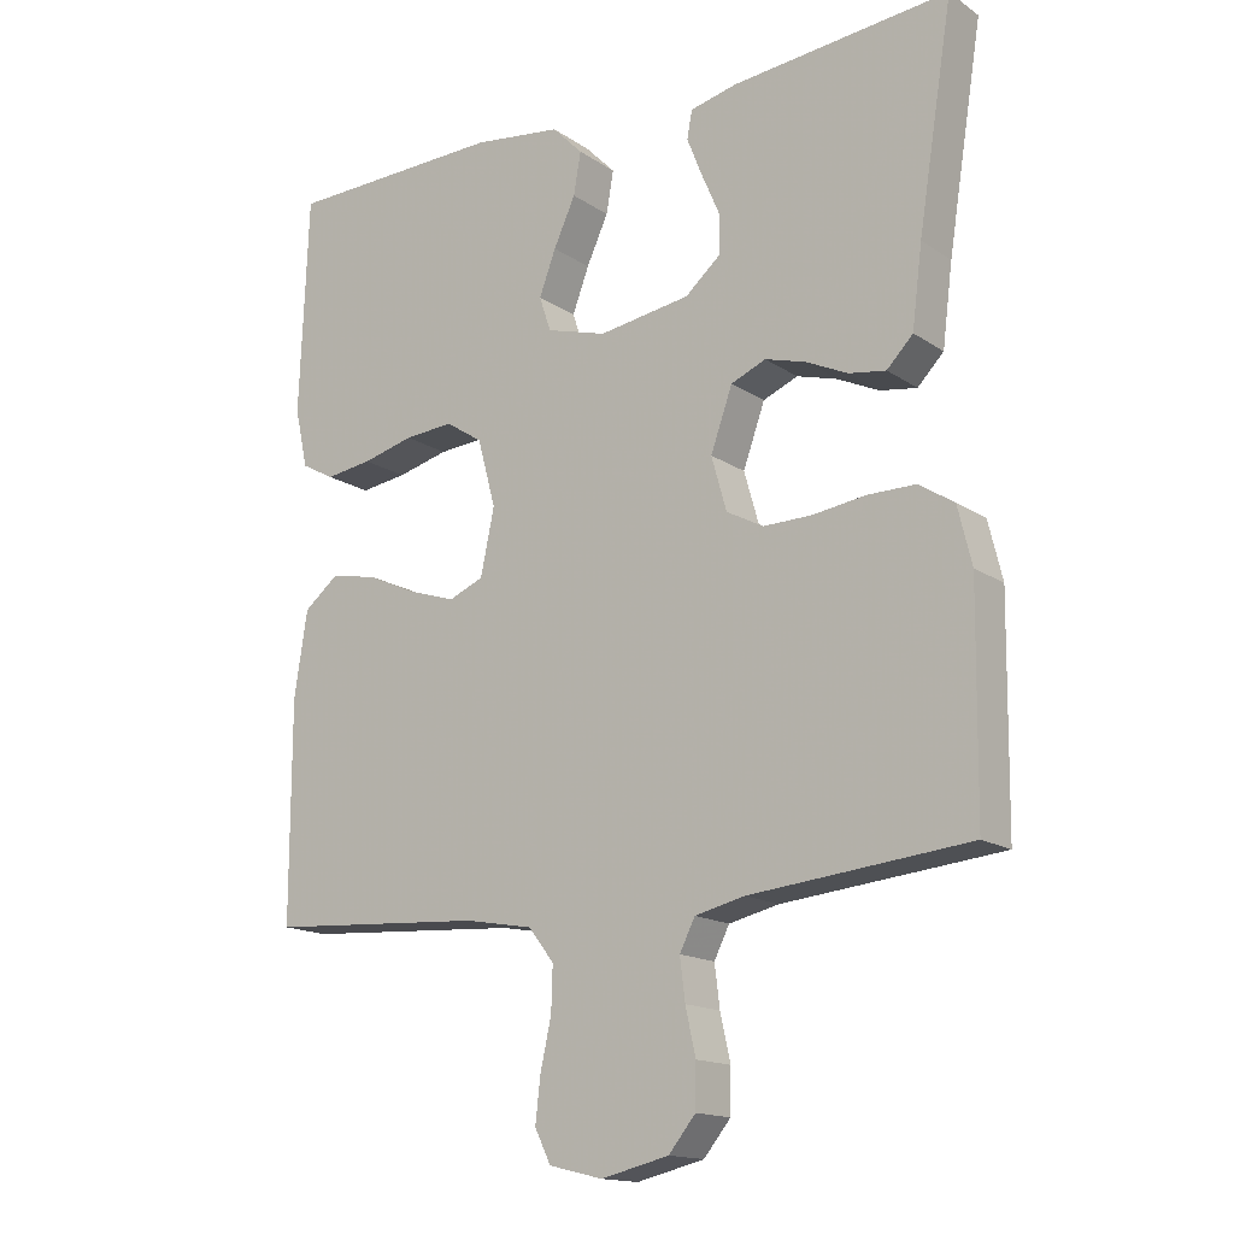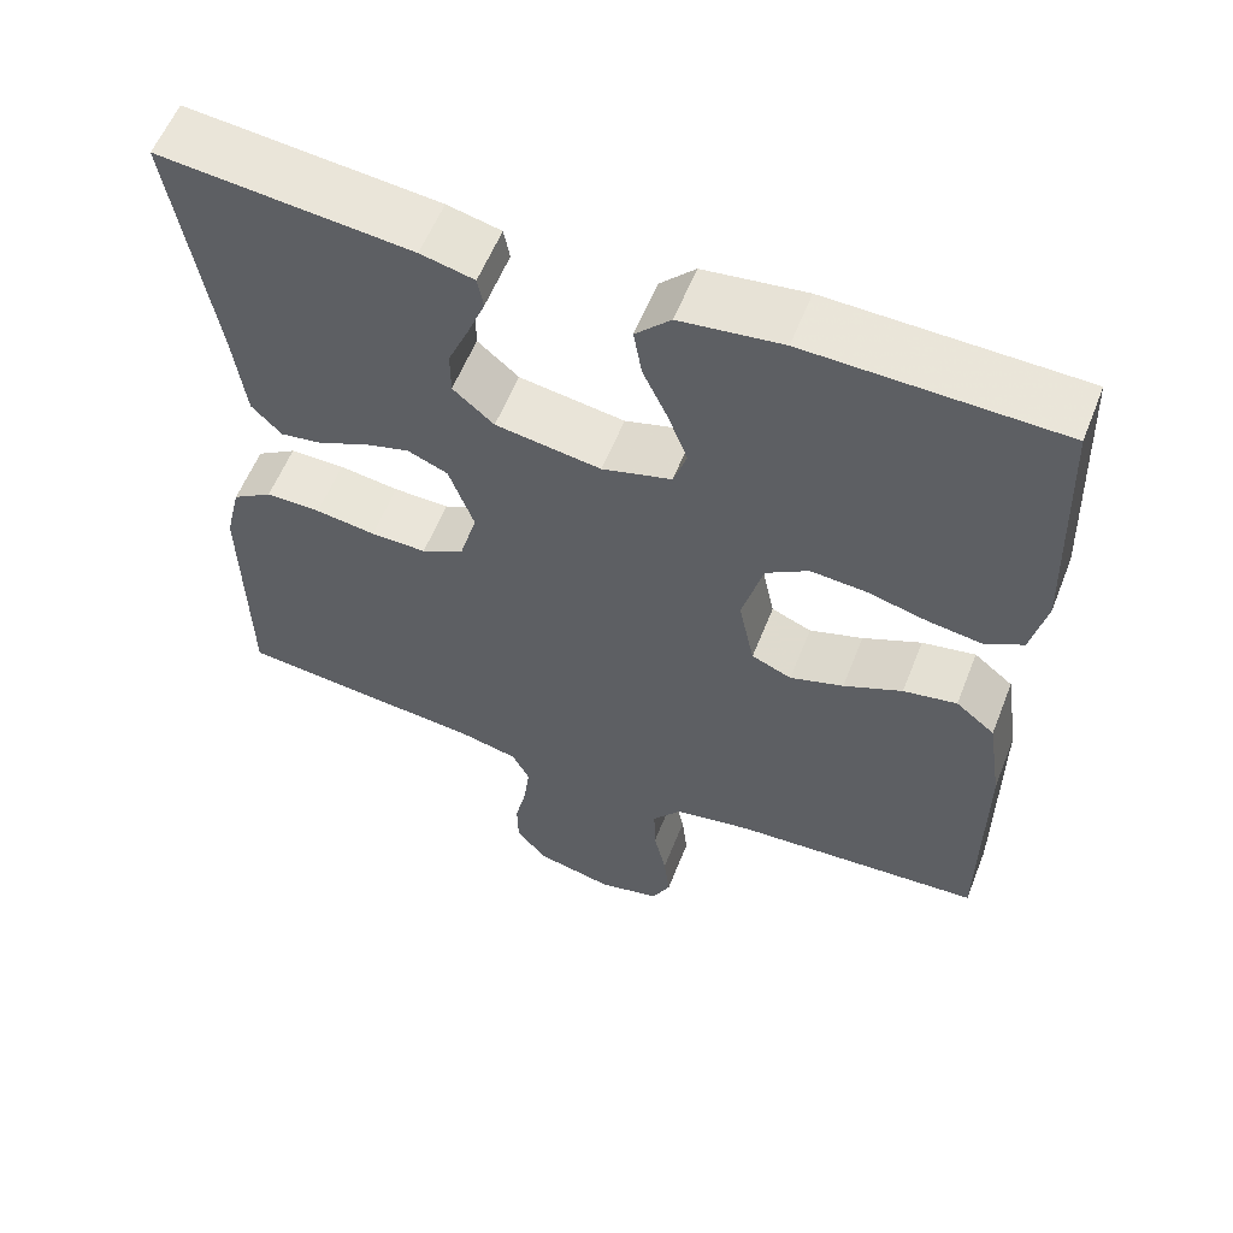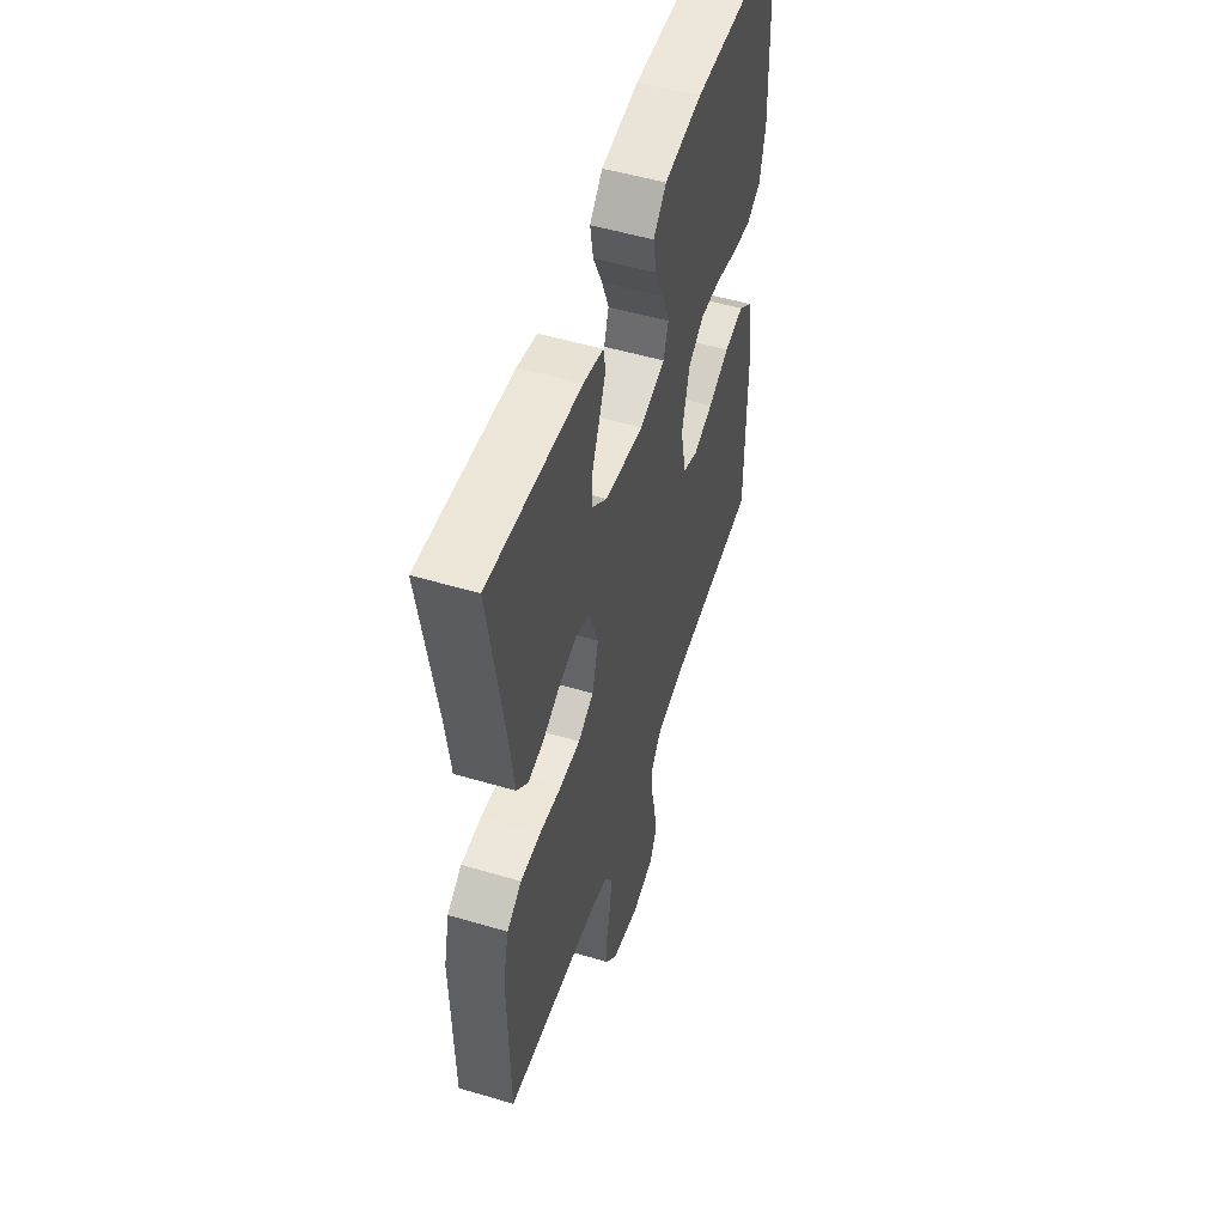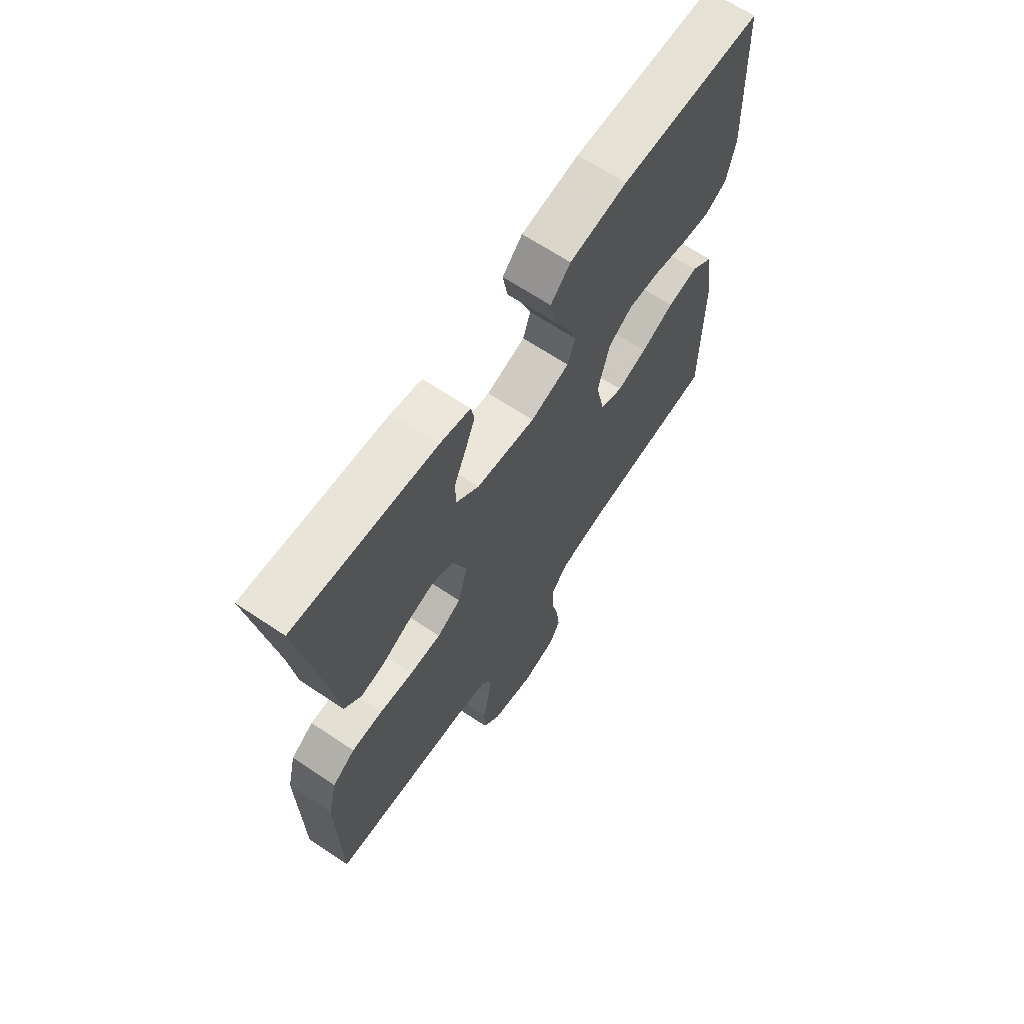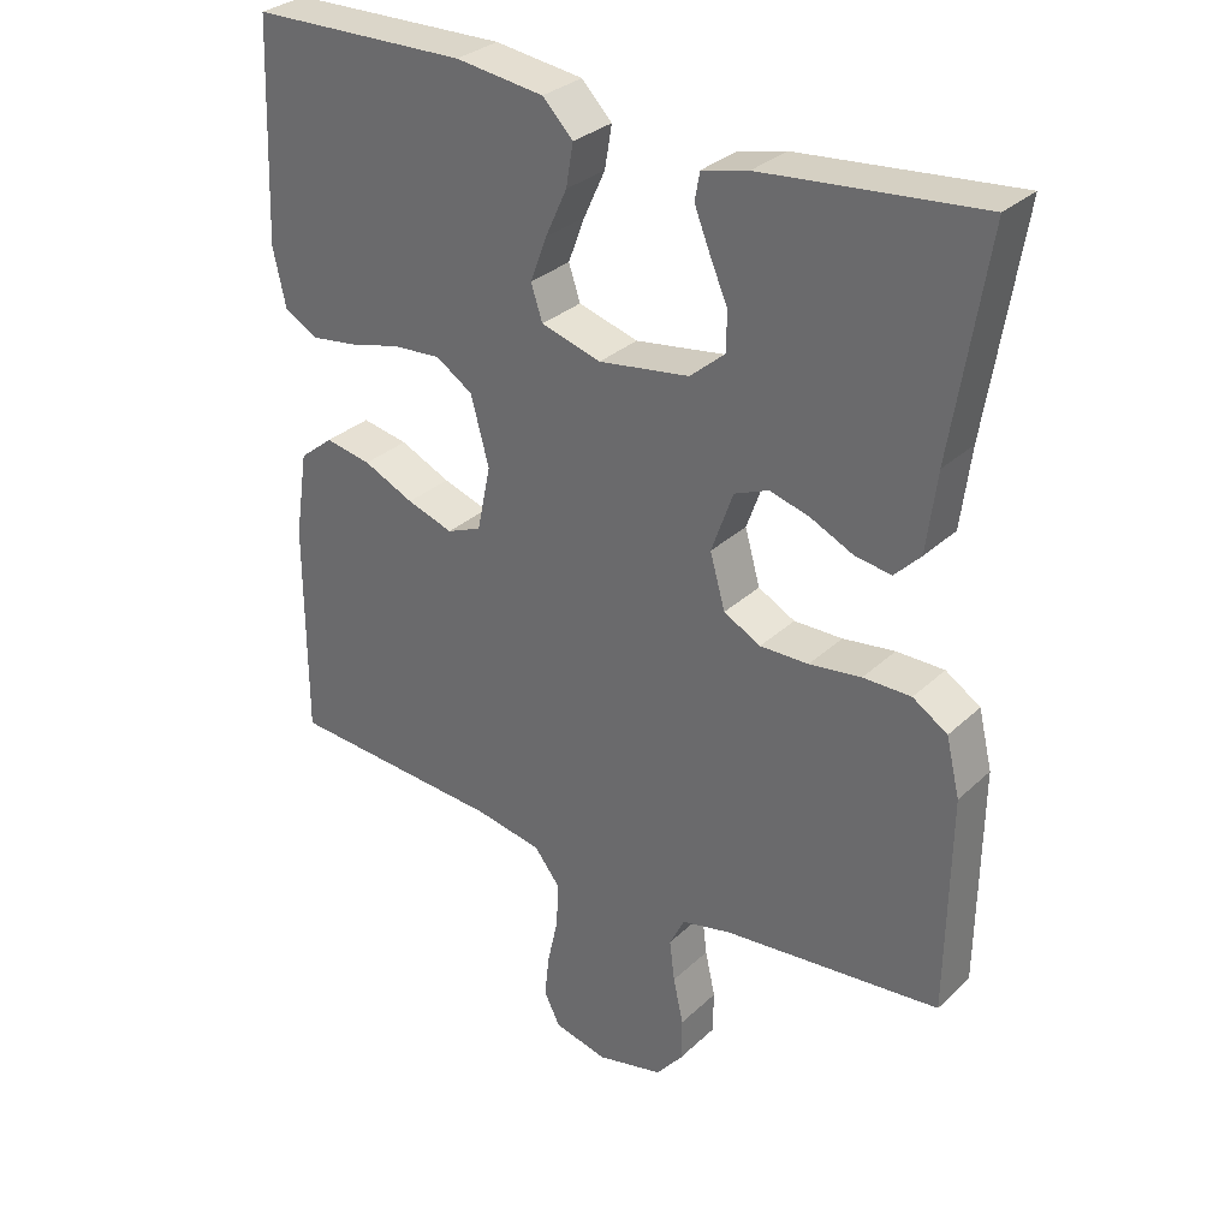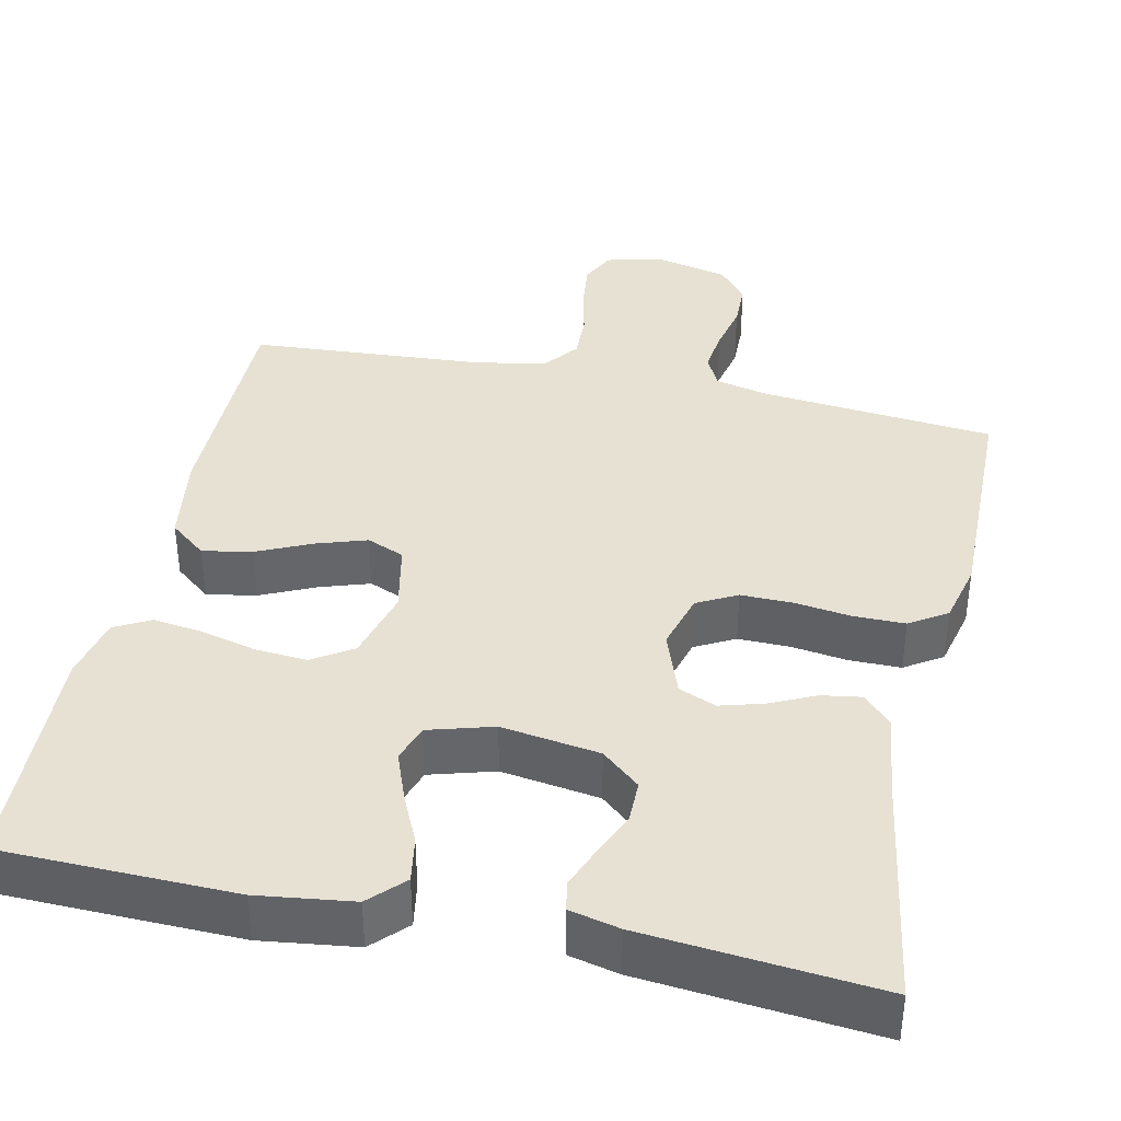
<metadata>
{"format":"obj","ext":"obj","renderer":"f3d","projection":"perspective","resolution":1024,"background":"white","views":[{"elev":-15.6,"azim":36.2,"up":"+Z"},{"elev":58.1,"azim":-158.5,"up":"+Z"},{"elev":52.3,"azim":107.7,"up":"+Z"},{"elev":66.5,"azim":123.8,"up":"+Z"},{"elev":31.1,"azim":37.5,"up":"+Z"},{"elev":38.6,"azim":12.2,"up":"+Y"}]}
</metadata>
<code>
v 0.5 0.07 -0.5
v 0.2 0.07 -0.53
v 0.131 0.07 -0.546
v 0.11 0.07 -0.588
v 0.117 0.07 -0.645
v 0.131 0.07 -0.708
v 0.13 0.07 -0.767
v 0.093 0.07 -0.812
v 0 0.07 -0.834
v -0.074 0.07 -0.816
v -0.096 0.07 -0.771
v -0.089 0.07 -0.71
v -0.074 0.07 -0.643
v -0.072 0.07 -0.582
v -0.107 0.07 -0.537
v -0.2 0.07 -0.52
v -0.5 0.07 -0.5
v -0.5 0.07 -0.2
v -0.482 0.07 -0.083
v -0.435 0.07 -0.045
v -0.371 0.07 -0.057
v -0.301 0.07 -0.089
v -0.237 0.07 -0.11
v -0.189 0.07 -0.09
v -0.17 0.07 0
v -0.195 0.07 0.093
v -0.246 0.07 0.126
v -0.313 0.07 0.121
v -0.384 0.07 0.103
v -0.448 0.07 0.094
v -0.494 0.07 0.119
v -0.512 0.07 0.2
v -0.5 0.07 0.5
v -0.2 0.07 0.507
v -0.078 0.07 0.491
v -0.036 0.07 0.448
v -0.046 0.07 0.39
v -0.076 0.07 0.325
v -0.099 0.07 0.264
v -0.083 0.07 0.216
v 0 0.07 0.192
v 0.126 0.07 0.211
v 0.175 0.07 0.253
v 0.175 0.07 0.307
v 0.15 0.07 0.365
v 0.129 0.07 0.418
v 0.136 0.07 0.456
v 0.2 0.07 0.471
v 0.5 0.07 0.5
v 0.452 0.07 0.2
v 0.438 0.07 0.09
v 0.402 0.07 0.053
v 0.351 0.07 0.061
v 0.294 0.07 0.088
v 0.238 0.07 0.104
v 0.19 0.07 0.084
v 0.16 0.07 0
v 0.181 0.07 -0.074
v 0.232 0.07 -0.101
v 0.299 0.07 -0.1
v 0.371 0.07 -0.09
v 0.437 0.07 -0.09
v 0.485 0.07 -0.121
v 0.504 0.07 -0.2
v 0.5 0 -0.5
v 0.2 0 -0.53
v 0.131 0 -0.546
v 0.11 0 -0.588
v 0.117 0 -0.645
v 0.131 0 -0.708
v 0.13 0 -0.767
v 0.093 0 -0.812
v 0 0 -0.834
v -0.074 0 -0.816
v -0.096 0 -0.771
v -0.089 0 -0.71
v -0.074 0 -0.643
v -0.072 0 -0.582
v -0.107 0 -0.537
v -0.2 0 -0.52
v -0.5 0 -0.5
v -0.5 0 -0.2
v -0.482 0 -0.083
v -0.435 0 -0.045
v -0.371 0 -0.057
v -0.301 0 -0.089
v -0.237 0 -0.11
v -0.189 0 -0.09
v -0.17 0 0
v -0.195 0 0.093
v -0.246 0 0.126
v -0.313 0 0.121
v -0.384 0 0.103
v -0.448 0 0.094
v -0.494 0 0.119
v -0.512 0 0.2
v -0.5 0 0.5
v -0.2 0 0.507
v -0.078 0 0.491
v -0.036 0 0.448
v -0.046 0 0.39
v -0.076 0 0.325
v -0.099 0 0.264
v -0.083 0 0.216
v 0 0 0.192
v 0.126 0 0.211
v 0.175 0 0.253
v 0.175 0 0.307
v 0.15 0 0.365
v 0.129 0 0.418
v 0.136 0 0.456
v 0.2 0 0.471
v 0.5 0 0.5
v 0.452 0 0.2
v 0.438 0 0.09
v 0.402 0 0.053
v 0.351 0 0.061
v 0.294 0 0.088
v 0.238 0 0.104
v 0.19 0 0.084
v 0.16 0 0
v 0.181 0 -0.074
v 0.232 0 -0.101
v 0.299 0 -0.1
v 0.371 0 -0.09
v 0.437 0 -0.09
v 0.485 0 -0.121
v 0.504 0 -0.2
f 64 1 2
f 63 64 2
f 62 63 2
f 61 62 2
f 60 61 2
f 59 60 2 3
f 58 59 3 4
f 57 58 4
f 52 53 54
f 51 52 54
f 50 51 54
f 49 50 54
f 48 49 54
f 47 48 54
f 46 47 54
f 45 46 54
f 44 45 54
f 43 44 54 55
f 42 43 55 56
f 36 37 38
f 35 36 38
f 34 35 38
f 33 34 38
f 32 33 38
f 31 32 38
f 30 31 38
f 29 30 38
f 28 29 38
f 27 28 38 39
f 26 27 39 40
f 20 21 22
f 19 20 22
f 18 19 22
f 17 18 22
f 16 17 22
f 15 16 22 23
f 14 15 23 24
f 11 12 13
f 10 11 13
f 9 10 13
f 8 9 13
f 7 8 13
f 6 7 13
f 5 6 13
f 4 5 13 14
f 14 24 25
f 4 14 25
f 57 4 25
f 57 25 26
f 56 57 26
f 42 56 26
f 41 42 26
f 26 40 41
f 66 65 128
f 66 128 127
f 66 127 126
f 66 126 125
f 66 125 124
f 67 66 124 123
f 68 67 123 122
f 68 122 121
f 118 117 116
f 118 116 115
f 118 115 114
f 118 114 113
f 118 113 112
f 118 112 111
f 118 111 110
f 118 110 109
f 118 109 108
f 119 118 108 107
f 120 119 107 106
f 102 101 100
f 102 100 99
f 102 99 98
f 102 98 97
f 102 97 96
f 102 96 95
f 102 95 94
f 102 94 93
f 102 93 92
f 103 102 92 91
f 104 103 91 90
f 86 85 84
f 86 84 83
f 86 83 82
f 86 82 81
f 86 81 80
f 87 86 80 79
f 88 87 79 78
f 77 76 75
f 77 75 74
f 77 74 73
f 77 73 72
f 77 72 71
f 77 71 70
f 77 70 69
f 78 77 69 68
f 89 88 78
f 89 78 68
f 89 68 121
f 90 89 121
f 90 121 120
f 90 120 106
f 90 106 105
f 105 104 90
f 1 65 66 2
f 2 66 67 3
f 3 67 68 4
f 4 68 69 5
f 5 69 70 6
f 6 70 71 7
f 7 71 72 8
f 8 72 73 9
f 9 73 74 10
f 10 74 75 11
f 11 75 76 12
f 12 76 77 13
f 13 77 78 14
f 14 78 79 15
f 15 79 80 16
f 16 80 81 17
f 17 81 82 18
f 18 82 83 19
f 19 83 84 20
f 20 84 85 21
f 21 85 86 22
f 22 86 87 23
f 23 87 88 24
f 24 88 89 25
f 25 89 90 26
f 26 90 91 27
f 27 91 92 28
f 28 92 93 29
f 29 93 94 30
f 30 94 95 31
f 31 95 96 32
f 32 96 97 33
f 33 97 98 34
f 34 98 99 35
f 35 99 100 36
f 36 100 101 37
f 37 101 102 38
f 38 102 103 39
f 39 103 104 40
f 40 104 105 41
f 41 105 106 42
f 42 106 107 43
f 43 107 108 44
f 44 108 109 45
f 45 109 110 46
f 46 110 111 47
f 47 111 112 48
f 48 112 113 49
f 49 113 114 50
f 50 114 115 51
f 51 115 116 52
f 52 116 117 53
f 53 117 118 54
f 54 118 119 55
f 55 119 120 56
f 56 120 121 57
f 57 121 122 58
f 58 122 123 59
f 59 123 124 60
f 60 124 125 61
f 61 125 126 62
f 62 126 127 63
f 63 127 128 64
f 64 128 65 1

</code>
